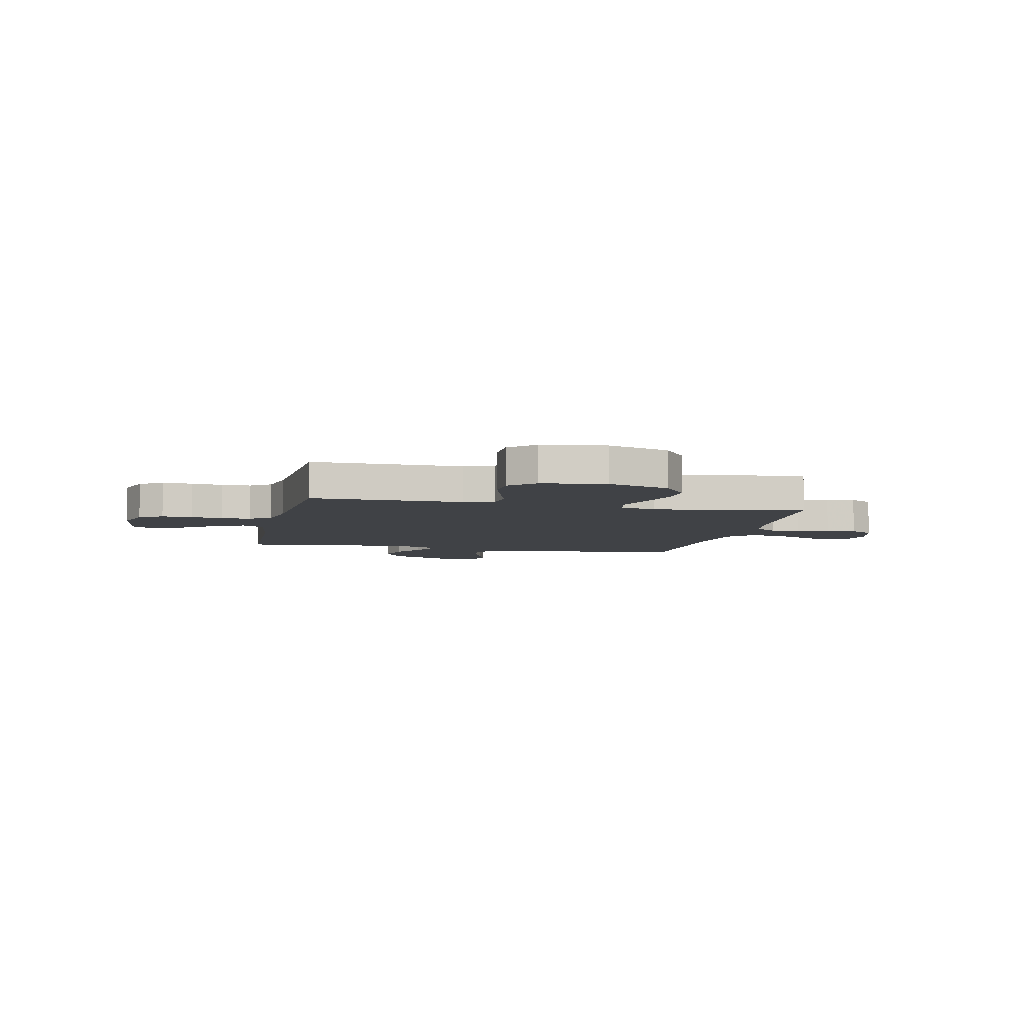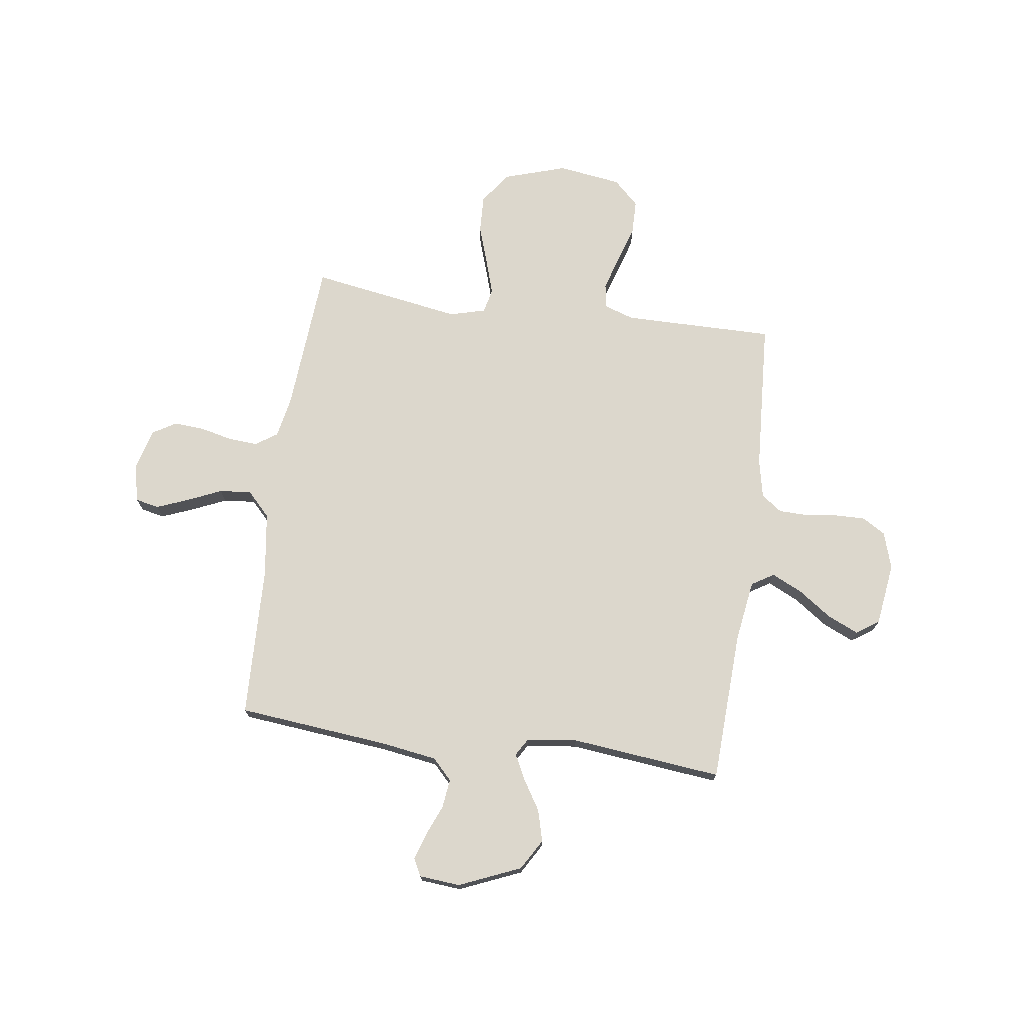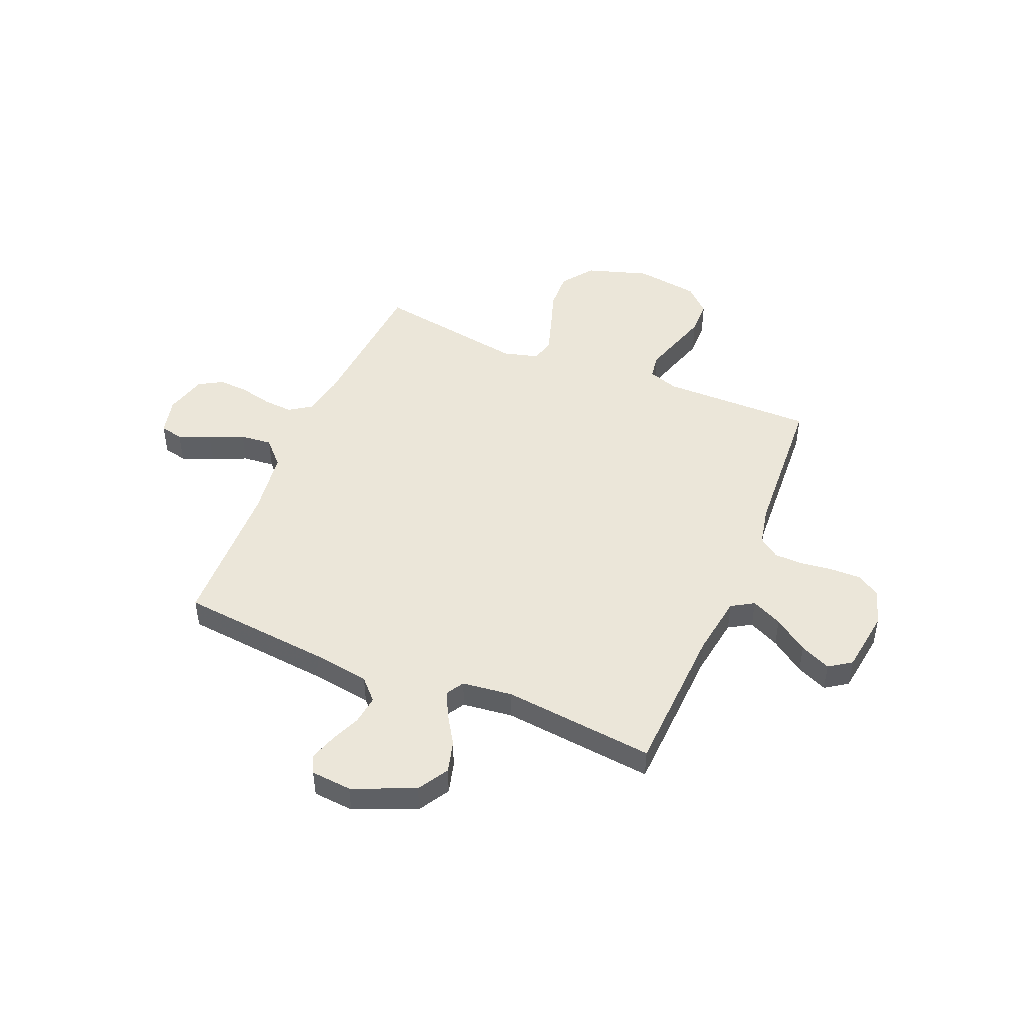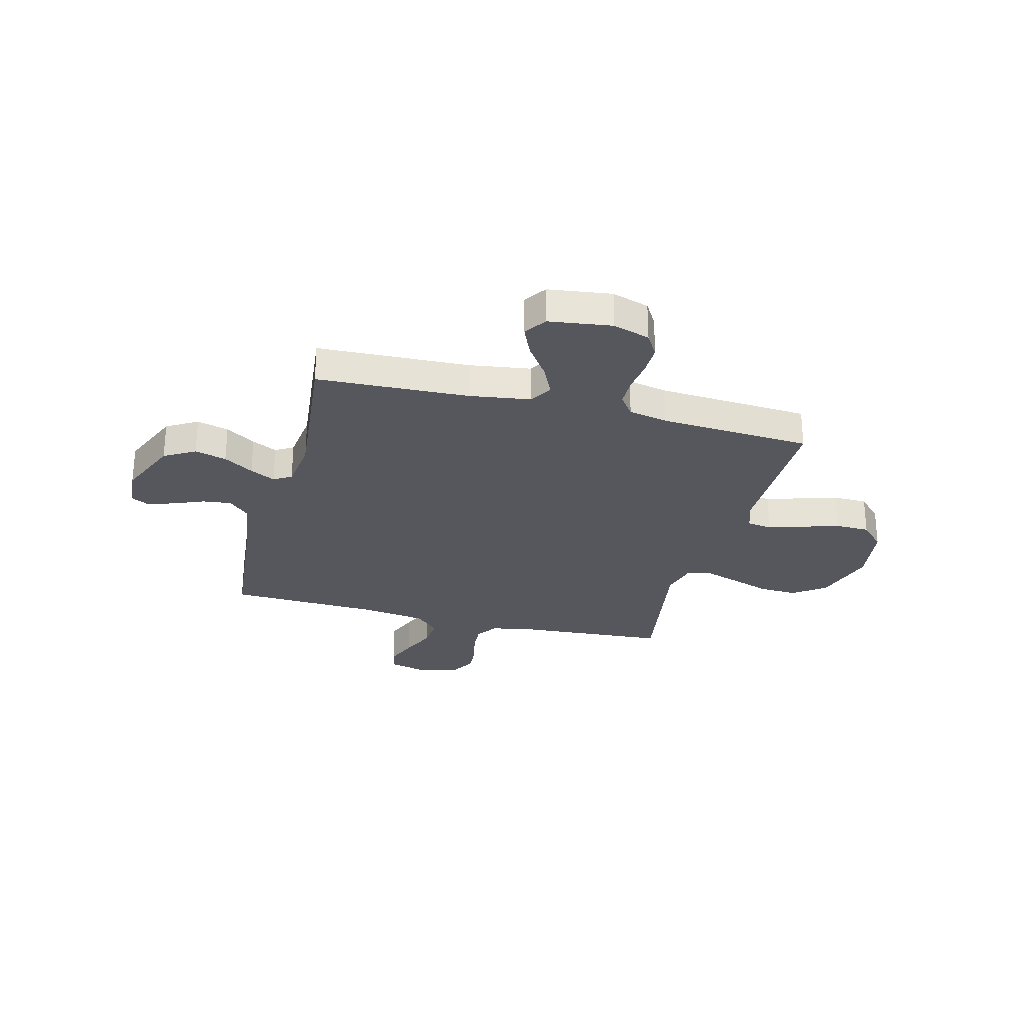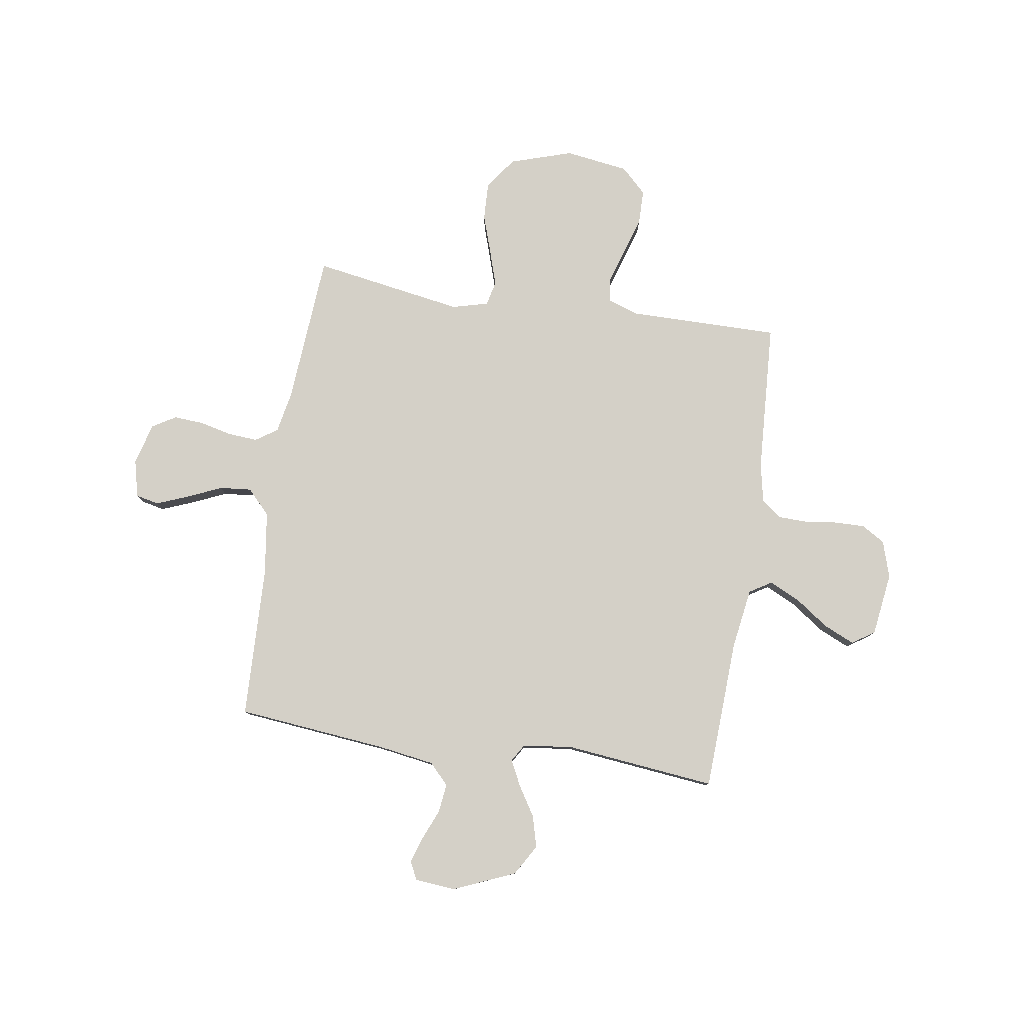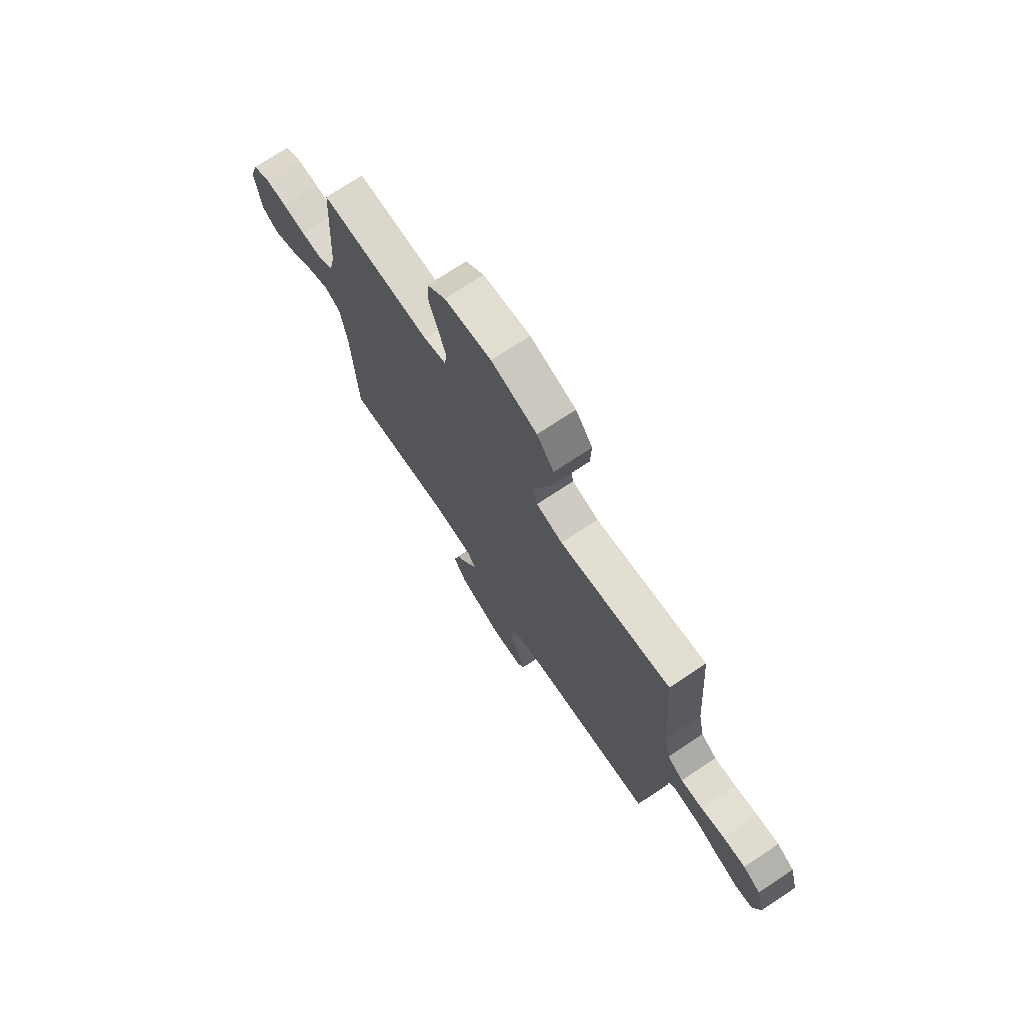
<metadata>
{"format":"obj","ext":"obj","renderer":"f3d","projection":"perspective","resolution":1024,"background":"white","views":[{"elev":-6.1,"azim":-12.5,"up":"+Y"},{"elev":72.9,"azim":-172.1,"up":"+Y"},{"elev":47.2,"azim":-157.3,"up":"+Y"},{"elev":-27.5,"azim":-104.6,"up":"+Y"},{"elev":79.9,"azim":-171.2,"up":"+Y"},{"elev":73.0,"azim":56.4,"up":"+Z"}]}
</metadata>
<code>
v 0.5 0.07 -0.5
v 0.2 0.07 -0.53
v 0.089 0.07 -0.547
v 0.05 0.07 -0.588
v 0.057 0.07 -0.645
v 0.082 0.07 -0.705
v 0.099 0.07 -0.758
v 0.081 0.07 -0.793
v 0 0.07 -0.8
v -0.122 0.07 -0.748
v -0.158 0.07 -0.687
v -0.141 0.07 -0.624
v -0.104 0.07 -0.565
v -0.079 0.07 -0.515
v -0.1 0.07 -0.48
v -0.2 0.07 -0.468
v -0.5 0.07 -0.5
v -0.513 0.07 -0.2
v -0.531 0.07 -0.079
v -0.575 0.07 -0.052
v -0.636 0.07 -0.081
v -0.703 0.07 -0.128
v -0.764 0.07 -0.155
v -0.808 0.07 -0.125
v -0.825 0.07 0
v -0.802 0.07 0.073
v -0.756 0.07 0.101
v -0.696 0.07 0.1
v -0.633 0.07 0.092
v -0.575 0.07 0.093
v -0.534 0.07 0.123
v -0.518 0.07 0.2
v -0.5 0.07 0.5
v -0.2 0.07 0.498
v -0.14 0.07 0.518
v -0.133 0.07 0.567
v -0.154 0.07 0.635
v -0.177 0.07 0.709
v -0.176 0.07 0.777
v -0.126 0.07 0.825
v 0 0.07 0.843
v 0.123 0.07 0.804
v 0.169 0.07 0.741
v 0.166 0.07 0.666
v 0.14 0.07 0.588
v 0.118 0.07 0.519
v 0.129 0.07 0.47
v 0.2 0.07 0.451
v 0.5 0.07 0.5
v 0.522 0.07 0.2
v 0.538 0.07 0.117
v 0.581 0.07 0.088
v 0.639 0.07 0.092
v 0.703 0.07 0.107
v 0.763 0.07 0.111
v 0.81 0.07 0.083
v 0.832 0.07 0
v 0.814 0.07 -0.074
v 0.768 0.07 -0.084
v 0.705 0.07 -0.059
v 0.637 0.07 -0.029
v 0.574 0.07 -0.023
v 0.528 0.07 -0.071
v 0.51 0.07 -0.2
v 0.5 0 -0.5
v 0.2 0 -0.53
v 0.089 0 -0.547
v 0.05 0 -0.588
v 0.057 0 -0.645
v 0.082 0 -0.705
v 0.099 0 -0.758
v 0.081 0 -0.793
v 0 0 -0.8
v -0.122 0 -0.748
v -0.158 0 -0.687
v -0.141 0 -0.624
v -0.104 0 -0.565
v -0.079 0 -0.515
v -0.1 0 -0.48
v -0.2 0 -0.468
v -0.5 0 -0.5
v -0.513 0 -0.2
v -0.531 0 -0.079
v -0.575 0 -0.052
v -0.636 0 -0.081
v -0.703 0 -0.128
v -0.764 0 -0.155
v -0.808 0 -0.125
v -0.825 0 0
v -0.802 0 0.073
v -0.756 0 0.101
v -0.696 0 0.1
v -0.633 0 0.092
v -0.575 0 0.093
v -0.534 0 0.123
v -0.518 0 0.2
v -0.5 0 0.5
v -0.2 0 0.498
v -0.14 0 0.518
v -0.133 0 0.567
v -0.154 0 0.635
v -0.177 0 0.709
v -0.176 0 0.777
v -0.126 0 0.825
v 0 0 0.843
v 0.123 0 0.804
v 0.169 0 0.741
v 0.166 0 0.666
v 0.14 0 0.588
v 0.118 0 0.519
v 0.129 0 0.47
v 0.2 0 0.451
v 0.5 0 0.5
v 0.522 0 0.2
v 0.538 0 0.117
v 0.581 0 0.088
v 0.639 0 0.092
v 0.703 0 0.107
v 0.763 0 0.111
v 0.81 0 0.083
v 0.832 0 0
v 0.814 0 -0.074
v 0.768 0 -0.084
v 0.705 0 -0.059
v 0.637 0 -0.029
v 0.574 0 -0.023
v 0.528 0 -0.071
v 0.51 0 -0.2
f 59 60 61
f 58 59 61
f 57 58 61
f 56 57 61
f 55 56 61
f 54 55 61
f 53 54 61
f 52 53 61 62
f 51 52 62 63
f 48 49 50
f 51 63 64
f 50 51 64
f 48 50 64
f 47 48 64
f 43 44 45
f 42 43 45
f 41 42 45
f 40 41 45
f 39 40 45
f 38 39 45
f 37 38 45
f 36 37 45 46
f 35 36 46 47
f 32 33 34
f 64 1 2
f 47 64 2
f 35 47 2
f 34 35 2
f 32 34 2
f 31 32 2
f 27 28 29
f 26 27 29
f 25 26 29
f 24 25 29
f 23 24 29
f 22 23 29
f 21 22 29
f 20 21 29 30
f 16 17 18
f 15 16 18 19
f 11 12 13
f 10 11 13
f 9 10 13
f 8 9 13
f 7 8 13
f 6 7 13
f 5 6 13
f 4 5 13 14
f 3 4 14 15
f 3 15 19
f 2 3 19
f 31 2 19
f 19 20 30 31
f 125 124 123
f 125 123 122
f 125 122 121
f 125 121 120
f 125 120 119
f 125 119 118
f 125 118 117
f 126 125 117 116
f 127 126 116 115
f 114 113 112
f 128 127 115
f 128 115 114
f 128 114 112
f 128 112 111
f 109 108 107
f 109 107 106
f 109 106 105
f 109 105 104
f 109 104 103
f 109 103 102
f 109 102 101
f 110 109 101 100
f 111 110 100 99
f 98 97 96
f 66 65 128
f 66 128 111
f 66 111 99
f 66 99 98
f 66 98 96
f 66 96 95
f 93 92 91
f 93 91 90
f 93 90 89
f 93 89 88
f 93 88 87
f 93 87 86
f 93 86 85
f 94 93 85 84
f 82 81 80
f 83 82 80 79
f 77 76 75
f 77 75 74
f 77 74 73
f 77 73 72
f 77 72 71
f 77 71 70
f 77 70 69
f 78 77 69 68
f 79 78 68 67
f 83 79 67
f 83 67 66
f 83 66 95
f 95 94 84 83
f 1 65 66 2
f 2 66 67 3
f 3 67 68 4
f 4 68 69 5
f 5 69 70 6
f 6 70 71 7
f 7 71 72 8
f 8 72 73 9
f 9 73 74 10
f 10 74 75 11
f 11 75 76 12
f 12 76 77 13
f 13 77 78 14
f 14 78 79 15
f 15 79 80 16
f 16 80 81 17
f 17 81 82 18
f 18 82 83 19
f 19 83 84 20
f 20 84 85 21
f 21 85 86 22
f 22 86 87 23
f 23 87 88 24
f 24 88 89 25
f 25 89 90 26
f 26 90 91 27
f 27 91 92 28
f 28 92 93 29
f 29 93 94 30
f 30 94 95 31
f 31 95 96 32
f 32 96 97 33
f 33 97 98 34
f 34 98 99 35
f 35 99 100 36
f 36 100 101 37
f 37 101 102 38
f 38 102 103 39
f 39 103 104 40
f 40 104 105 41
f 41 105 106 42
f 42 106 107 43
f 43 107 108 44
f 44 108 109 45
f 45 109 110 46
f 46 110 111 47
f 47 111 112 48
f 48 112 113 49
f 49 113 114 50
f 50 114 115 51
f 51 115 116 52
f 52 116 117 53
f 53 117 118 54
f 54 118 119 55
f 55 119 120 56
f 56 120 121 57
f 57 121 122 58
f 58 122 123 59
f 59 123 124 60
f 60 124 125 61
f 61 125 126 62
f 62 126 127 63
f 63 127 128 64
f 64 128 65 1

</code>
